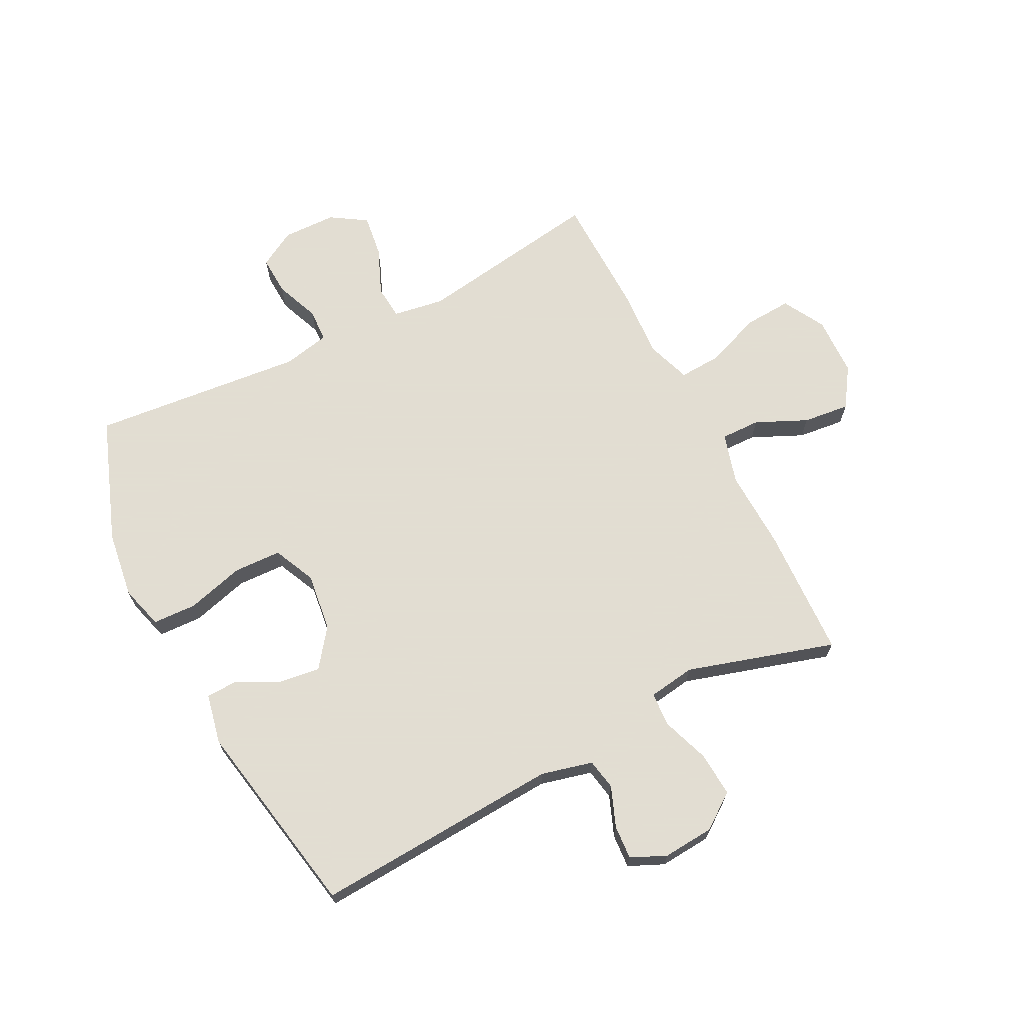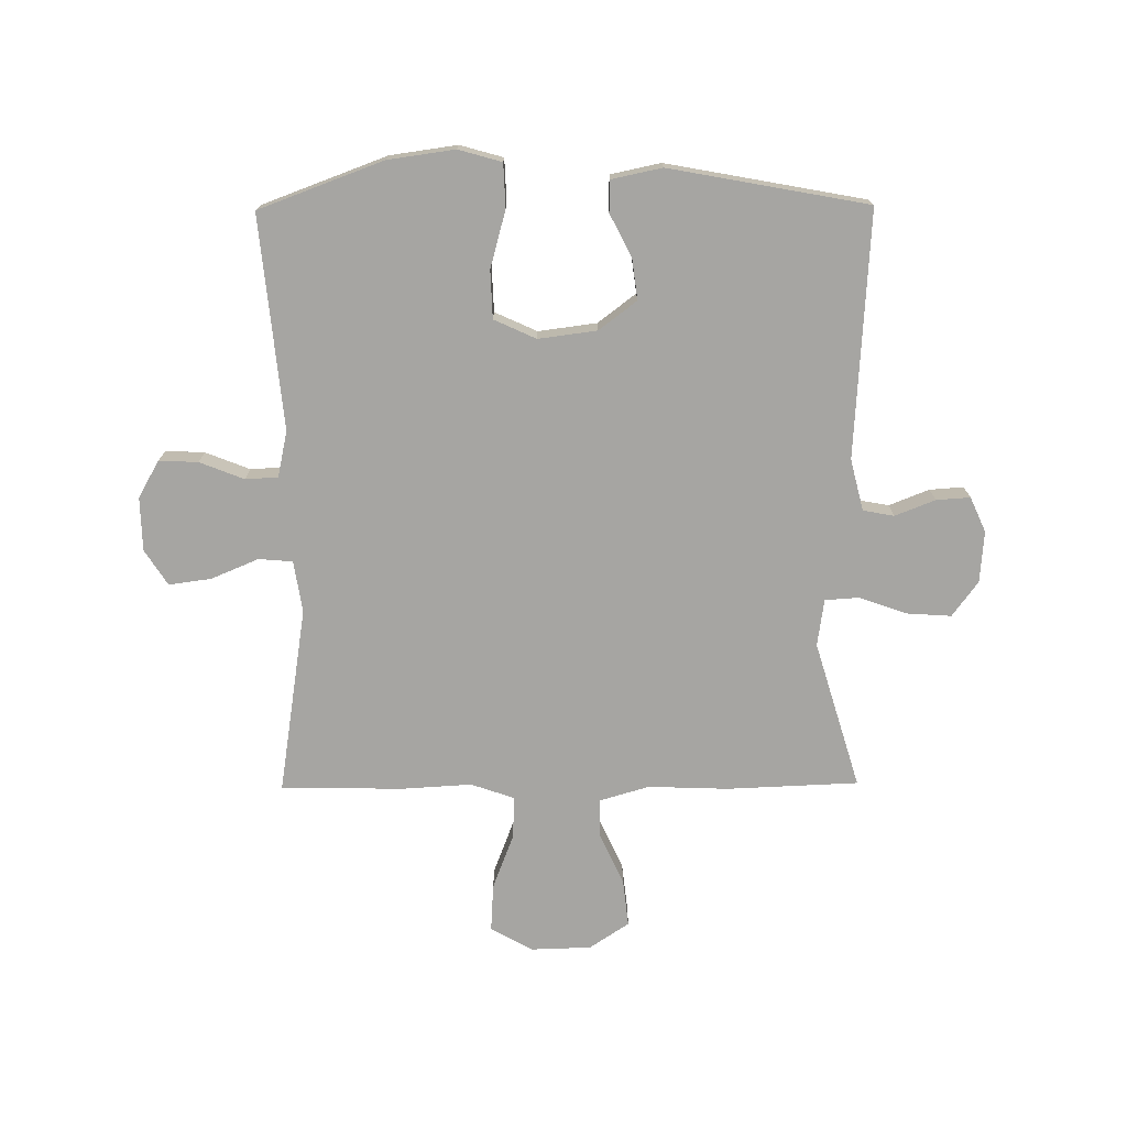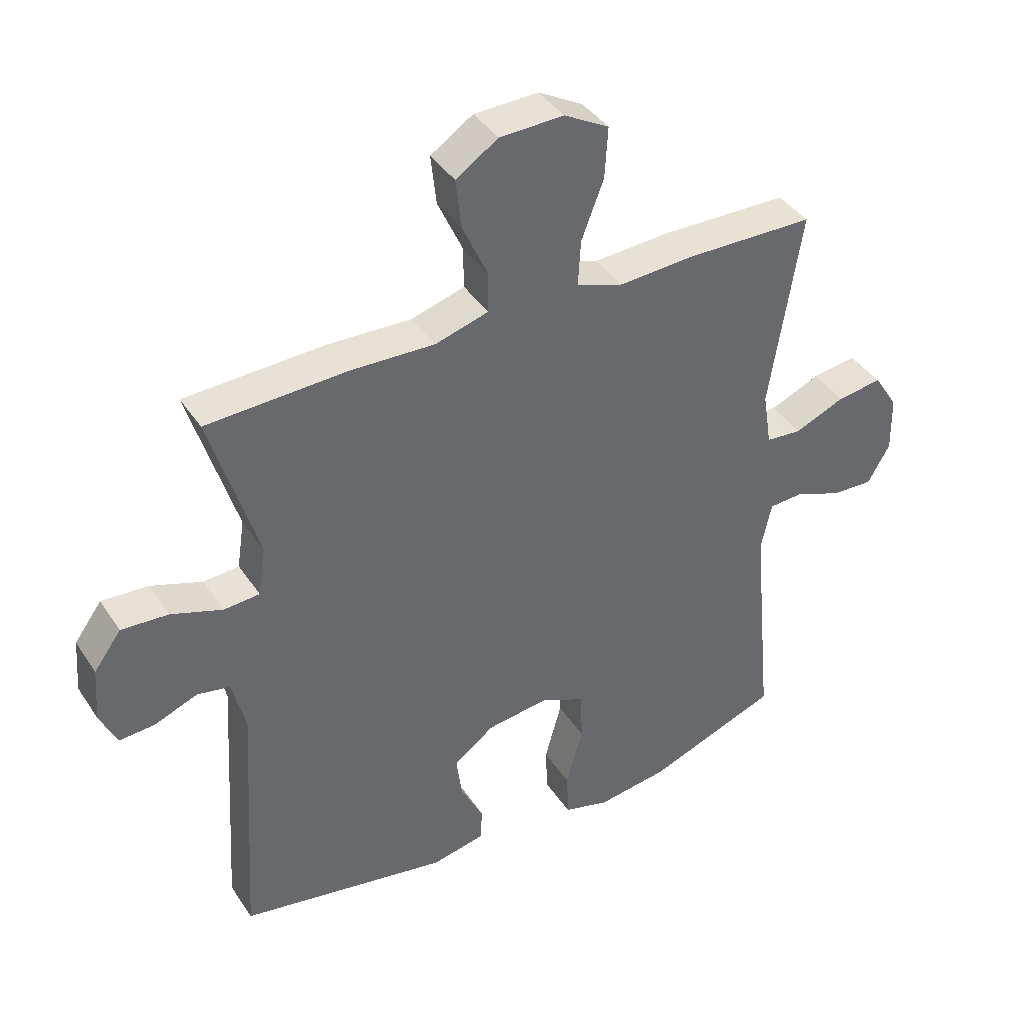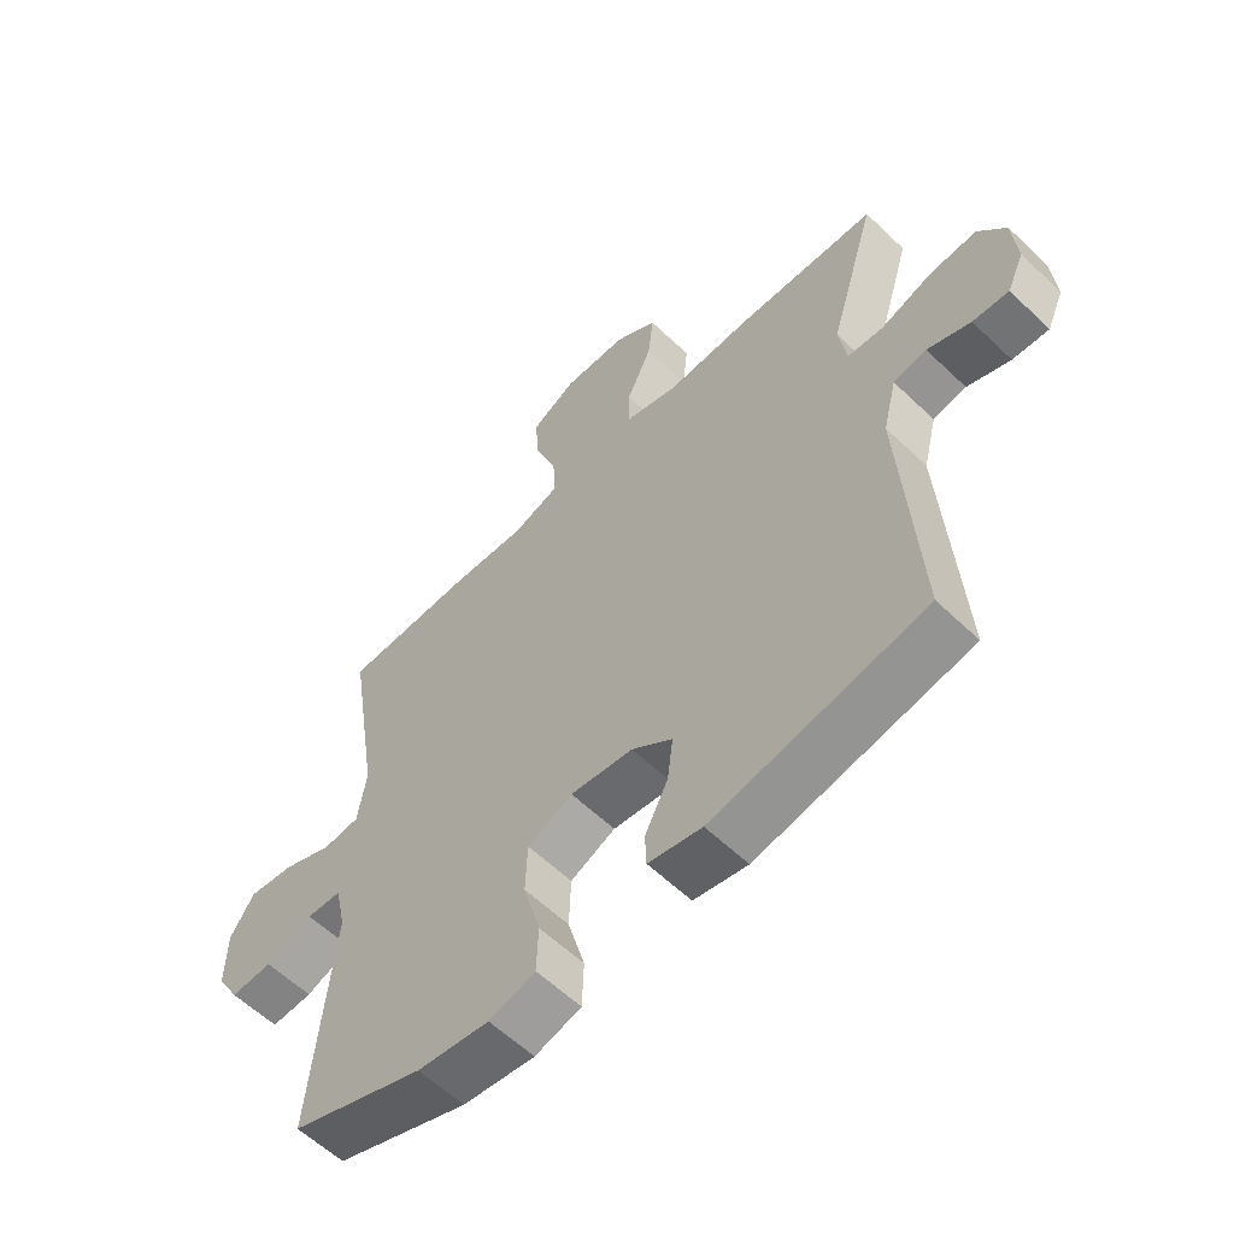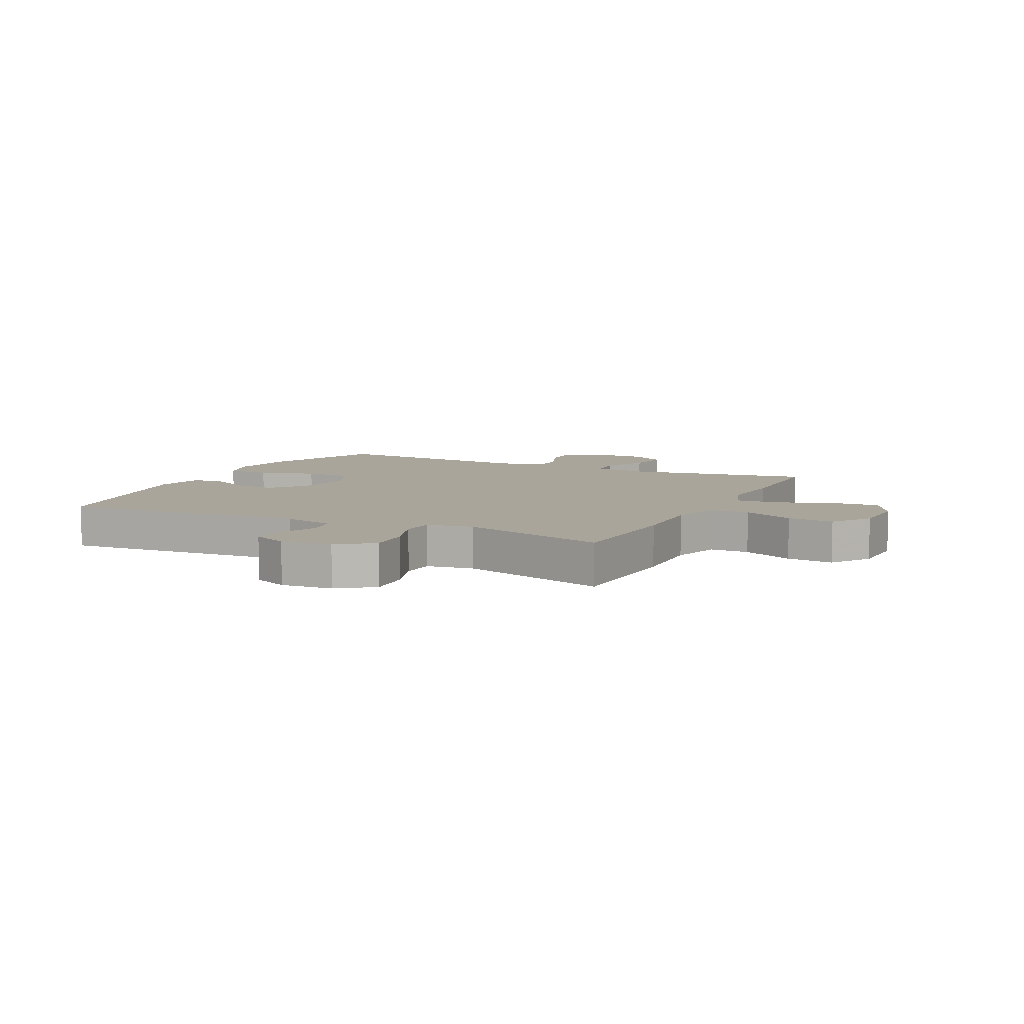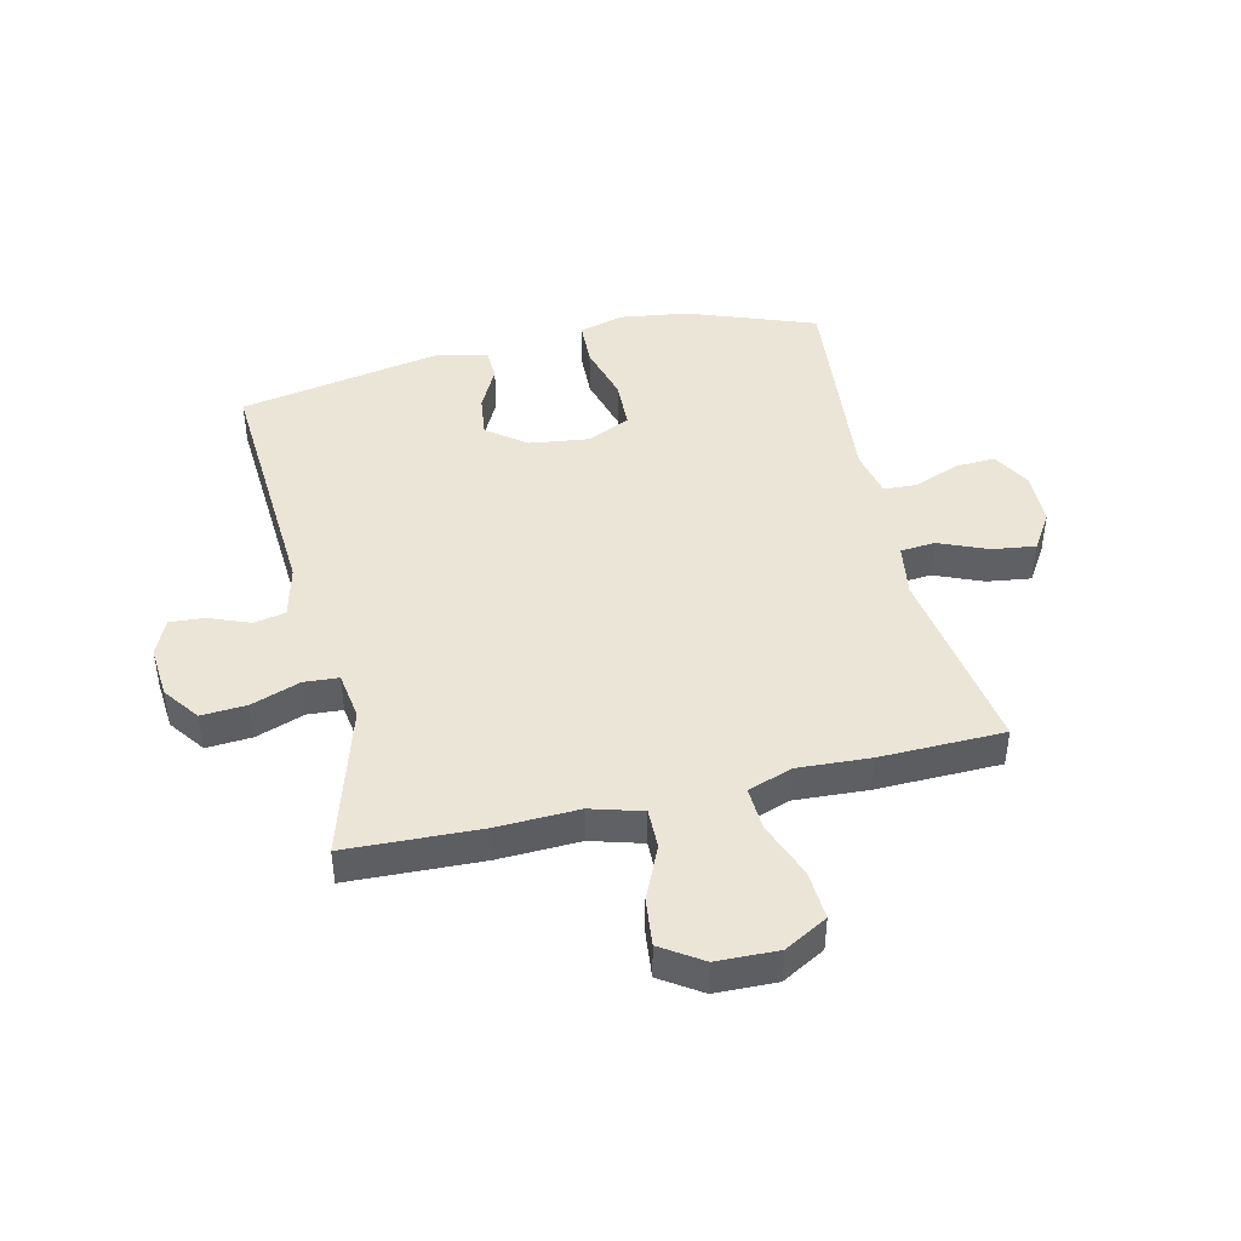
<metadata>
{"format":"obj","ext":"obj","renderer":"f3d","projection":"perspective","resolution":1024,"background":"white","views":[{"elev":68.1,"azim":-117.1,"up":"+Y"},{"elev":-73.8,"azim":-179.5,"up":"+Y"},{"elev":40.1,"azim":-30.3,"up":"+Z"},{"elev":-59.0,"azim":-134.5,"up":"+Z"},{"elev":7.6,"azim":-64.0,"up":"+Y"},{"elev":44.3,"azim":-13.2,"up":"+Y"}]}
</metadata>
<code>
v -0.5 0.07 -0.5
v -0.474 0.07 -0.078
v -0.496 0.07 0.01
v -0.549 0.07 0.02
v -0.618 0.07 -0.007
v -0.676 0.07 -0.011
v -0.703 0.07 0.049
v -0.696 0.07 0.137
v -0.652 0.07 0.197
v -0.576 0.07 0.192
v -0.494 0.07 0.163
v -0.436 0.07 0.167
v -0.424 0.07 0.247
v -0.5 0.07 0.5
v -0.275 0.07 0.509
v -0.138 0.07 0.504
v -0.052 0.07 0.529
v -0.053 0.07 0.596
v -0.093 0.07 0.684
v -0.102 0.07 0.764
v -0.034 0.07 0.809
v 0.069 0.07 0.812
v 0.141 0.07 0.772
v 0.136 0.07 0.69
v 0.1 0.07 0.596
v 0.096 0.07 0.523
v 0.171 0.07 0.497
v 0.292 0.07 0.504
v 0.5 0.07 0.5
v 0.45 0.07 0.179
v 0.464 0.07 0.091
v 0.522 0.07 0.086
v 0.603 0.07 0.12
v 0.676 0.07 0.13
v 0.715 0.07 0.069
v 0.717 0.07 -0.023
v 0.681 0.07 -0.086
v 0.614 0.07 -0.083
v 0.538 0.07 -0.053
v 0.482 0.07 -0.056
v 0.465 0.07 -0.135
v 0.5 0.07 -0.5
v 0.287 0.07 -0.579
v 0.172 0.07 -0.595
v 0.098 0.07 -0.574
v 0.095 0.07 -0.499
v 0.122 0.07 -0.401
v 0.119 0.07 -0.319
v 0.047 0.07 -0.286
v -0.053 0.07 -0.299
v -0.118 0.07 -0.348
v -0.109 0.07 -0.418
v -0.072 0.07 -0.491
v -0.074 0.07 -0.545
v -0.16 0.07 -0.563
v -0.5 0 -0.5
v -0.474 0 -0.078
v -0.496 0 0.01
v -0.549 0 0.02
v -0.618 0 -0.007
v -0.676 0 -0.011
v -0.703 0 0.049
v -0.696 0 0.137
v -0.652 0 0.197
v -0.576 0 0.192
v -0.494 0 0.163
v -0.436 0 0.167
v -0.424 0 0.247
v -0.5 0 0.5
v -0.275 0 0.509
v -0.138 0 0.504
v -0.052 0 0.529
v -0.053 0 0.596
v -0.093 0 0.684
v -0.102 0 0.764
v -0.034 0 0.809
v 0.069 0 0.812
v 0.141 0 0.772
v 0.136 0 0.69
v 0.1 0 0.596
v 0.096 0 0.523
v 0.171 0 0.497
v 0.292 0 0.504
v 0.5 0 0.5
v 0.45 0 0.179
v 0.464 0 0.091
v 0.522 0 0.086
v 0.603 0 0.12
v 0.676 0 0.13
v 0.715 0 0.069
v 0.717 0 -0.023
v 0.681 0 -0.086
v 0.614 0 -0.083
v 0.538 0 -0.053
v 0.482 0 -0.056
v 0.465 0 -0.135
v 0.5 0 -0.5
v 0.287 0 -0.579
v 0.172 0 -0.595
v 0.098 0 -0.574
v 0.095 0 -0.499
v 0.122 0 -0.401
v 0.119 0 -0.319
v 0.047 0 -0.286
v -0.053 0 -0.299
v -0.118 0 -0.348
v -0.109 0 -0.418
v -0.072 0 -0.491
v -0.074 0 -0.545
v -0.16 0 -0.563
f 52 53 54 55
f 51 52 55 1
f 50 51 1 2
f 49 50 2 3
f 48 49 3
f 44 45 46 47
f 44 47 48
f 41 42 43 44
f 40 41 44 48
f 36 37 38 39
f 36 39 40
f 35 36 40
f 32 33 34 35
f 31 32 35 40
f 30 31 40 48
f 27 28 29 30
f 26 27 30 48
f 22 23 24 25
f 22 25 26
f 18 19 20 21
f 17 18 21 22
f 13 14 15 16
f 12 13 16 17
f 8 9 10 11
f 8 11 12
f 7 8 12
f 4 5 6 7
f 4 7 12
f 3 4 12 17
f 17 22 26 48
f 3 17 48
f 110 109 108 107
f 56 110 107 106
f 57 56 106 105
f 58 57 105 104
f 58 104 103
f 102 101 100 99
f 103 102 99
f 99 98 97 96
f 103 99 96 95
f 94 93 92 91
f 95 94 91
f 95 91 90
f 90 89 88 87
f 95 90 87 86
f 103 95 86 85
f 85 84 83 82
f 103 85 82 81
f 80 79 78 77
f 81 80 77
f 76 75 74 73
f 77 76 73 72
f 71 70 69 68
f 72 71 68 67
f 66 65 64 63
f 67 66 63
f 67 63 62
f 62 61 60 59
f 67 62 59
f 72 67 59 58
f 103 81 77 72
f 103 72 58
f 1 56 57 2
f 2 57 58 3
f 3 58 59 4
f 4 59 60 5
f 5 60 61 6
f 6 61 62 7
f 7 62 63 8
f 8 63 64 9
f 9 64 65 10
f 10 65 66 11
f 11 66 67 12
f 12 67 68 13
f 13 68 69 14
f 14 69 70 15
f 15 70 71 16
f 16 71 72 17
f 17 72 73 18
f 18 73 74 19
f 19 74 75 20
f 20 75 76 21
f 21 76 77 22
f 22 77 78 23
f 23 78 79 24
f 24 79 80 25
f 25 80 81 26
f 26 81 82 27
f 27 82 83 28
f 28 83 84 29
f 29 84 85 30
f 30 85 86 31
f 31 86 87 32
f 32 87 88 33
f 33 88 89 34
f 34 89 90 35
f 35 90 91 36
f 36 91 92 37
f 37 92 93 38
f 38 93 94 39
f 39 94 95 40
f 40 95 96 41
f 41 96 97 42
f 42 97 98 43
f 43 98 99 44
f 44 99 100 45
f 45 100 101 46
f 46 101 102 47
f 47 102 103 48
f 48 103 104 49
f 49 104 105 50
f 50 105 106 51
f 51 106 107 52
f 52 107 108 53
f 53 108 109 54
f 54 109 110 55
f 55 110 56 1

</code>
